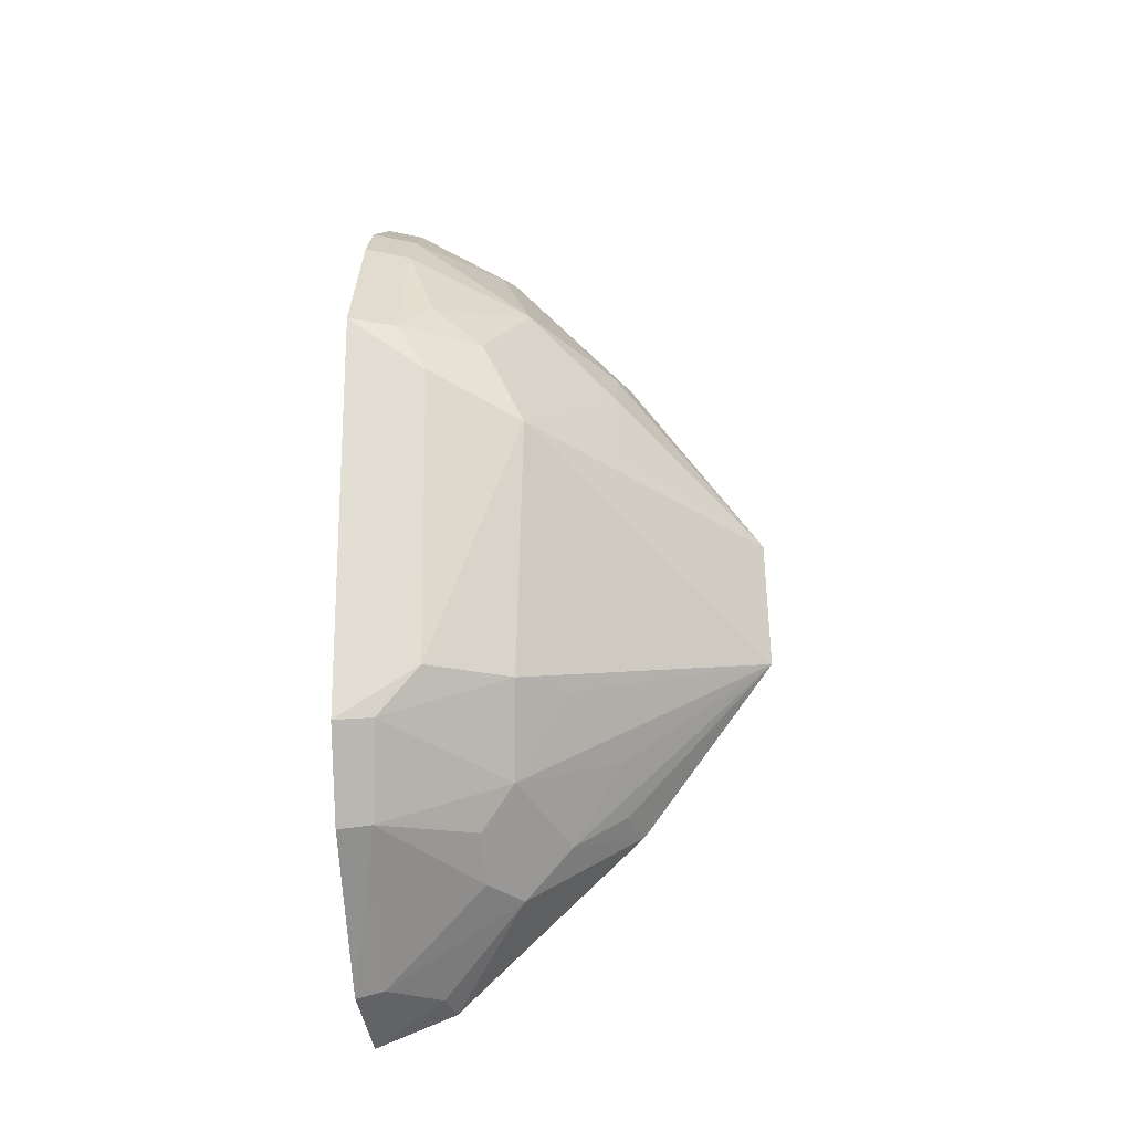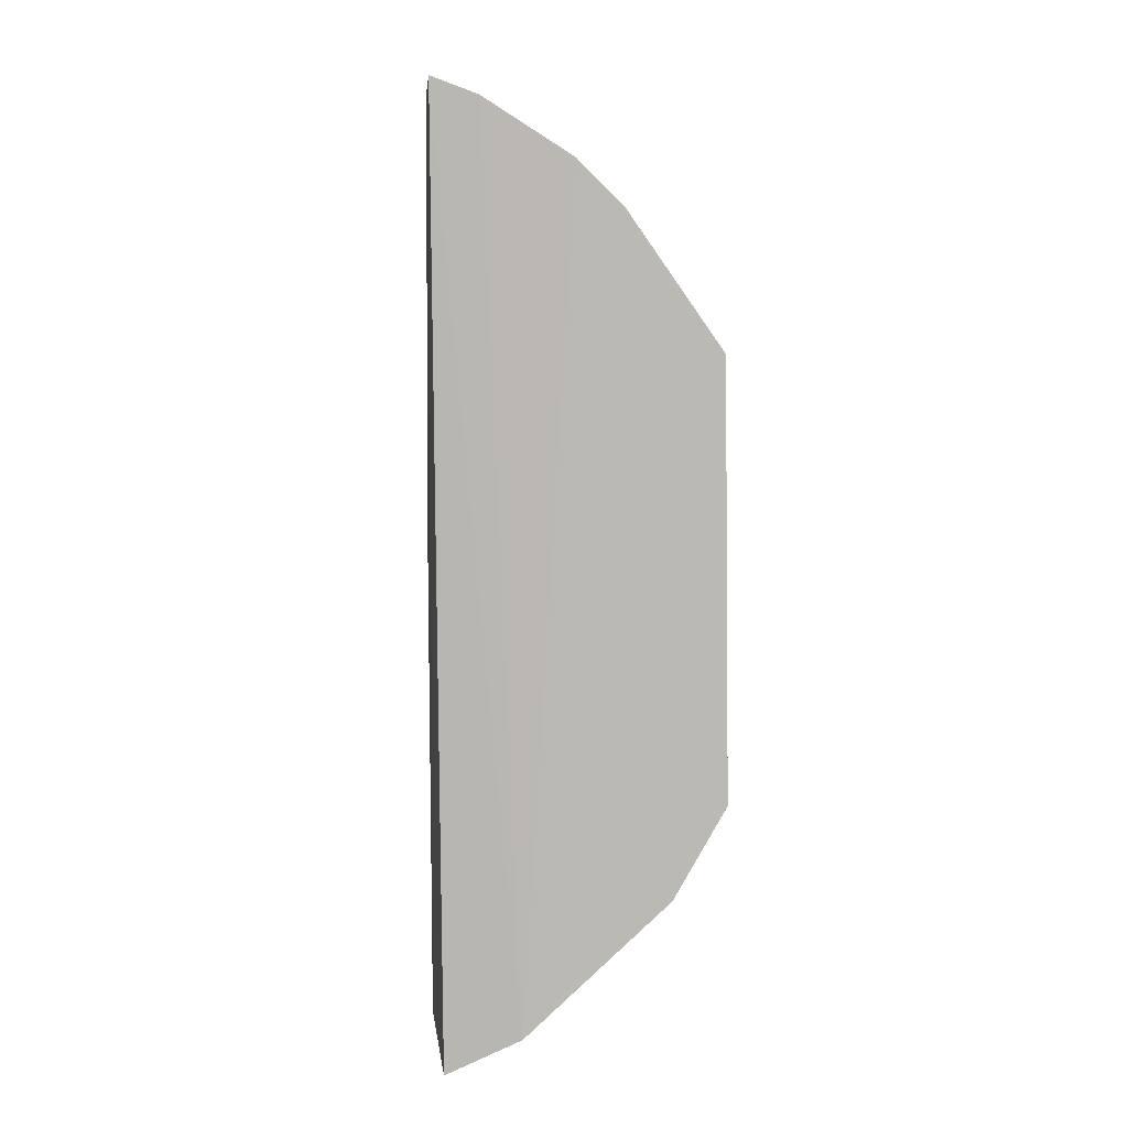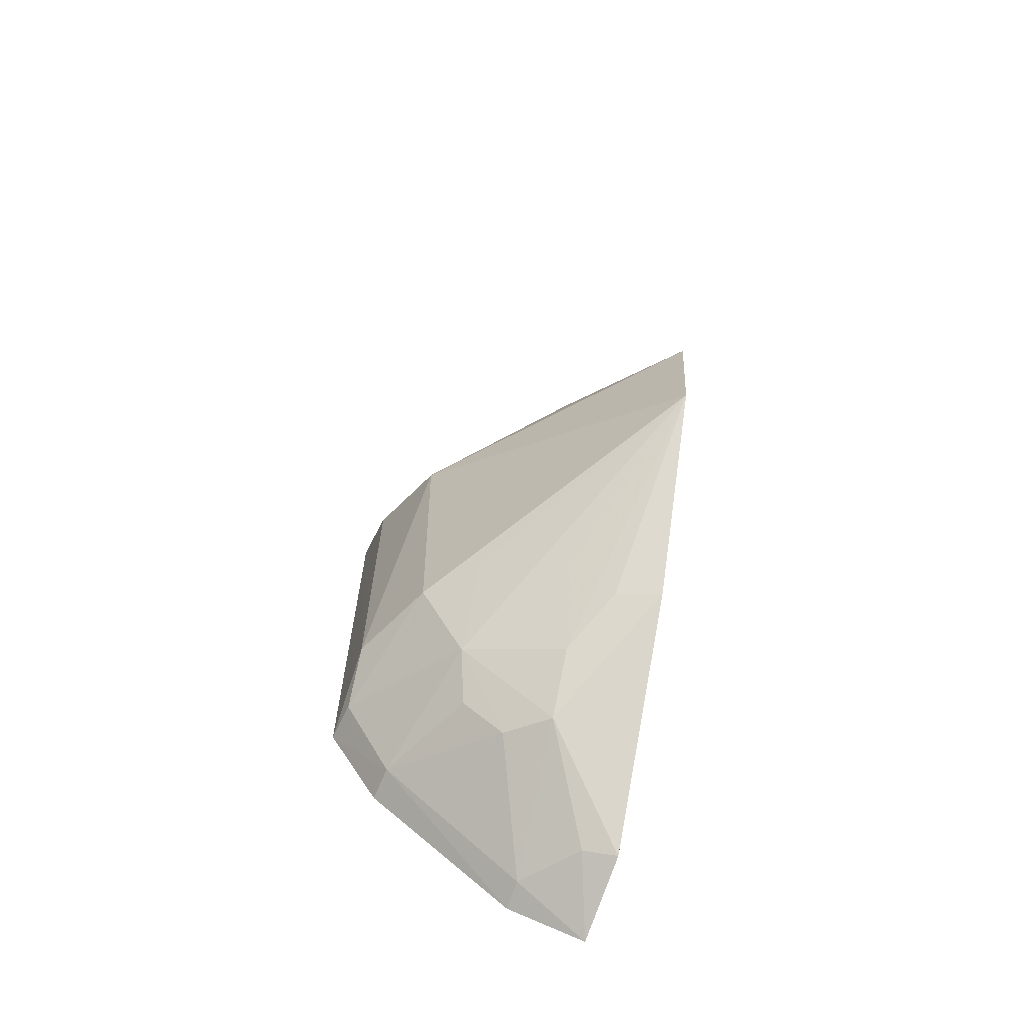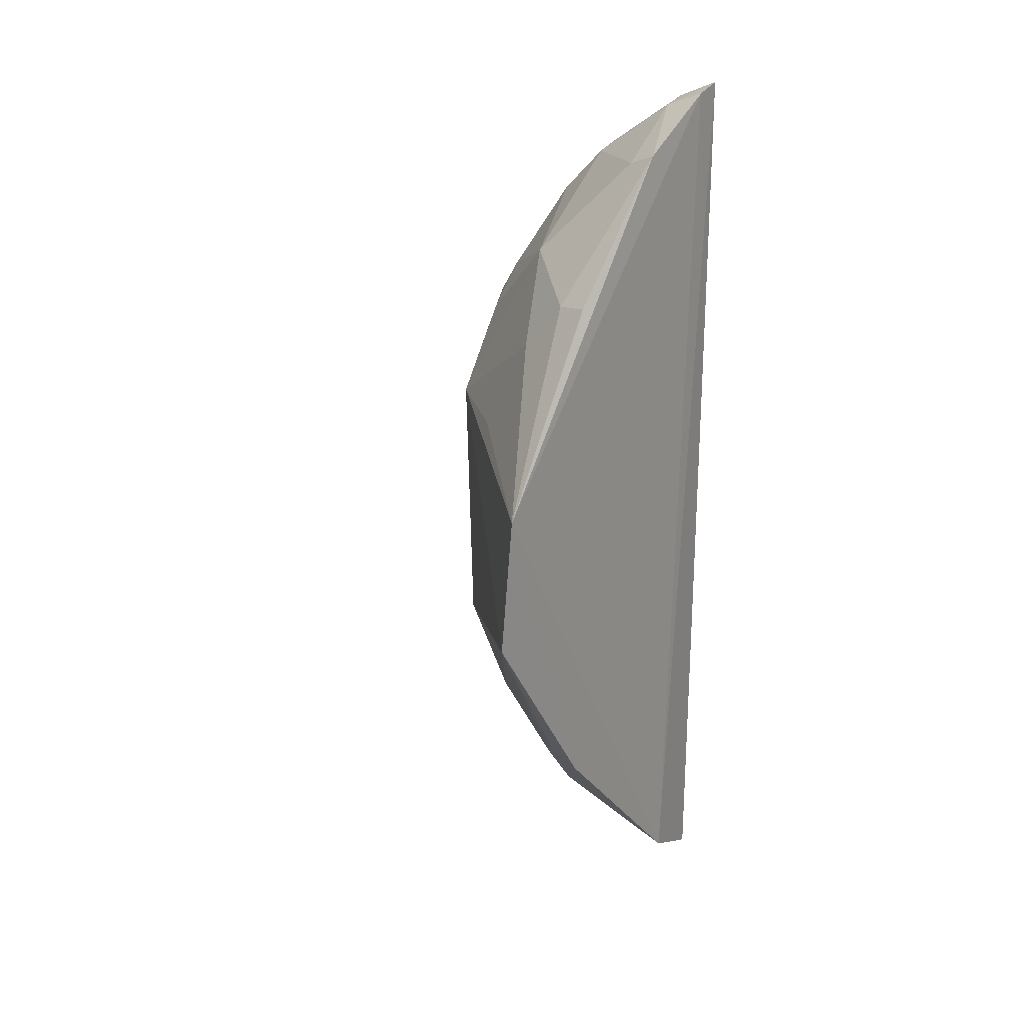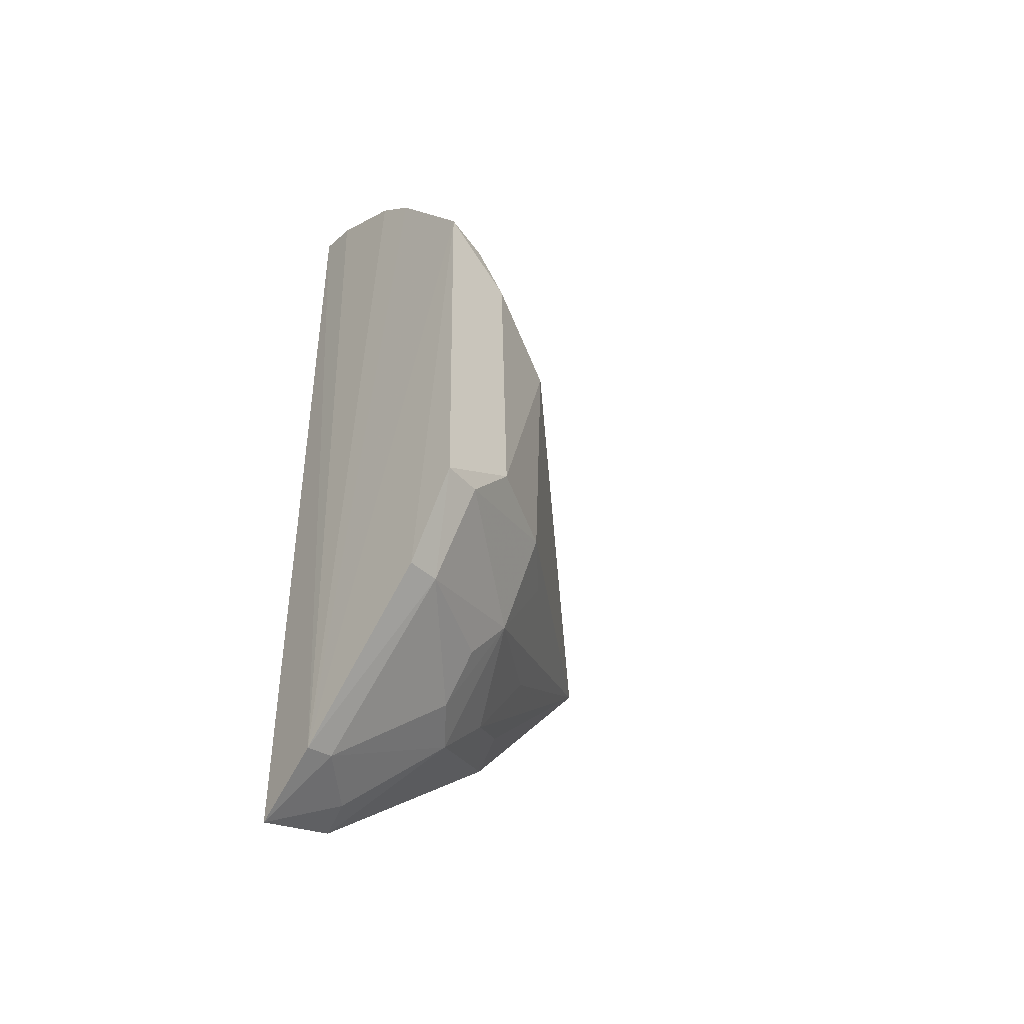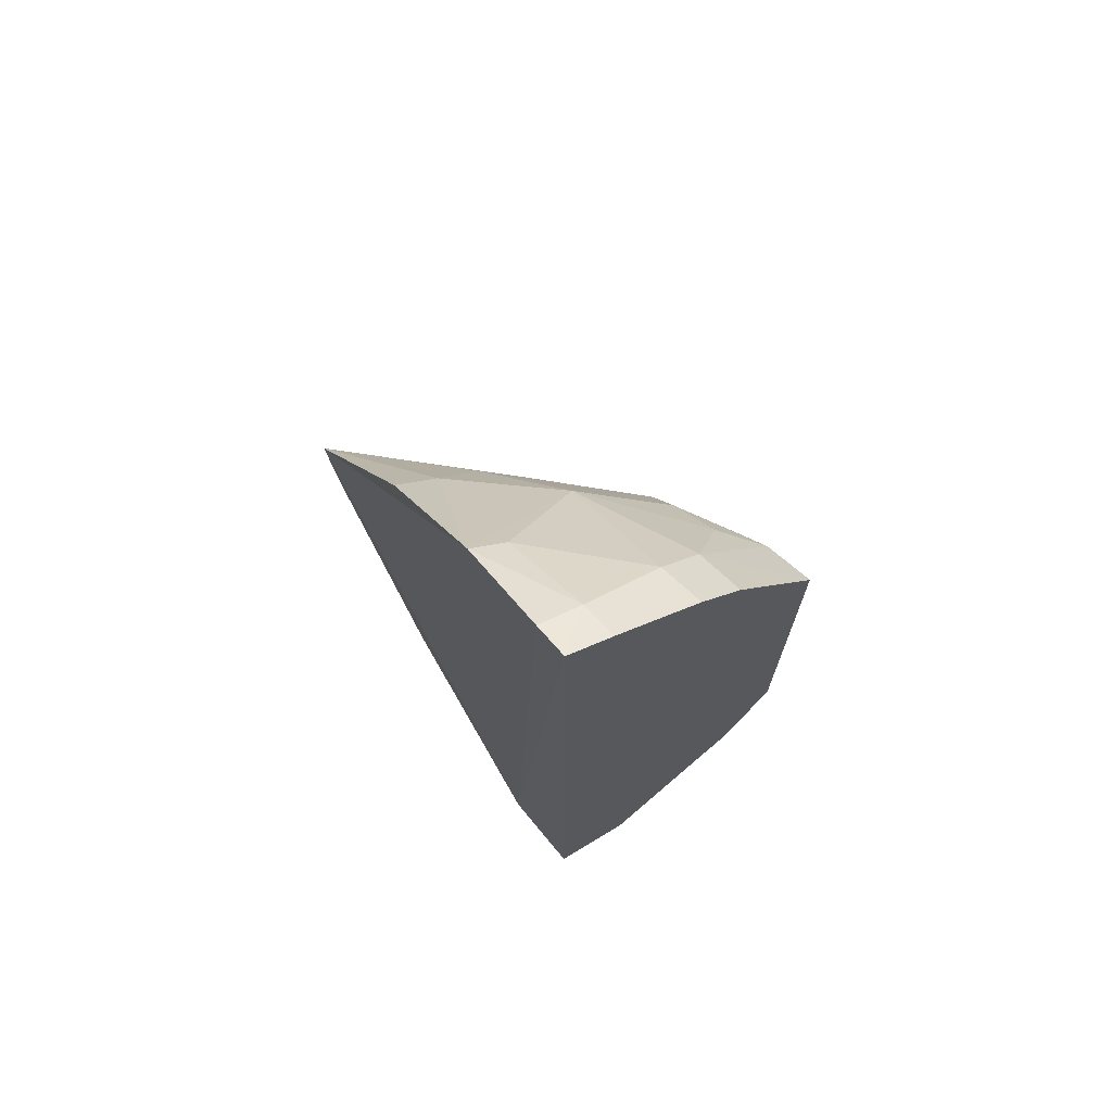
<metadata>
{"format":"obj","ext":"obj","renderer":"f3d","projection":"perspective","resolution":1024,"background":"white","views":[{"elev":-21.1,"azim":-86.4,"up":"+Y"},{"elev":7.1,"azim":177.8,"up":"+Y"},{"elev":-62.7,"azim":-14.1,"up":"+Y"},{"elev":18.6,"azim":35.1,"up":"+Y"},{"elev":-47.1,"azim":-131.5,"up":"+Y"},{"elev":71.2,"azim":146.1,"up":"+Y"}]}
</metadata>
<code>
v -0.03229 -0.1438 0.2642
v -0.02866 -0.1337 0.2878
v -0.1077 -0.0506 0.2852
v -0.03033 0.129 0.2627
v -0.02542 0.01404 0.3831
v -0.1107 -0.06694 0.2614
v -0.02819 -0.02642 0.3843
v -0.0295 0.1263 0.2732
v -0.1089 0.0564 0.2606
v -0.09396 -0.09205 0.2712
v -0.09445 0.02818 0.3117
v -0.02813 -0.08093 0.3439
v -0.05421 -0.1328 0.2614
v -0.06875 0.1079 0.2605
v -0.1082 -0.06573 0.2729
v -0.08014 -0.0772 0.3088
v -0.09341 -0.05025 0.3098
v -0.1064 0.04017 0.284
v -0.09566 -0.09356 0.2612
v -0.05332 -0.1306 0.2698
v -0.04215 0.1219 0.2724
v -0.08163 0.09517 0.2605
v -0.04348 0.124 0.2615
v -0.05194 -0.08911 0.3238
v -0.07863 -0.05035 0.324
v -0.0384 -0.1309 0.2851
v -0.06506 -0.1028 0.2997
v -0.02901 0.1098 0.3028
v -0.09312 0.06676 0.284
v -0.04086 -0.07805 0.3392
v -0.05396 -0.06475 0.3384
v -0.05274 -0.1052 0.3097
v -0.07702 -0.09067 0.2991
v -0.06534 0.07836 0.3107
v -0.07921 0.0927 0.2745
v -0.1055 0.055 0.2748
v -0.06624 0.1057 0.2738
v -0.03975 0.06769 0.3371
v -0.09102 0.05505 0.299
v -0.05203 0.05433 0.3377
v -0.03864 0.1067 0.2997
v -0.02883 0.06889 0.3415
v -0.06677 0.02739 0.3382
f 2 1 4
f 8 5 2
f 8 2 4
f 9 6 3
f 11 7 5
f 12 2 5
f 12 5 7
f 13 4 1
f 15 3 6
f 15 6 10
f 16 15 10
f 17 11 3
f 17 7 11
f 17 3 15
f 17 15 16
f 18 9 3
f 18 3 11
f 19 6 9
f 19 9 13
f 19 13 10
f 19 10 6
f 20 13 1
f 20 10 13
f 21 8 4
f 22 14 13
f 22 13 9
f 23 4 13
f 23 13 14
f 23 21 4
f 23 14 21
f 25 17 16
f 25 16 7
f 25 7 17
f 26 20 1
f 26 1 2
f 27 10 20
f 28 5 8
f 28 8 21
f 30 24 12
f 30 12 7
f 30 7 24
f 31 24 7
f 31 7 16
f 31 16 24
f 32 2 12
f 32 12 24
f 32 26 2
f 32 24 16
f 32 16 27
f 32 27 20
f 32 20 26
f 33 27 16
f 33 16 10
f 33 10 27
f 35 22 9
f 35 29 34
f 36 9 18
f 36 35 9
f 36 29 35
f 37 35 34
f 37 21 14
f 37 14 22
f 37 22 35
f 38 28 34
f 39 34 29
f 39 11 34
f 39 29 36
f 39 36 18
f 39 18 11
f 40 34 11
f 40 38 34
f 40 5 38
f 41 37 34
f 41 34 28
f 41 28 21
f 41 21 37
f 42 38 5
f 42 5 28
f 42 28 38
f 43 40 11
f 43 11 5
f 43 5 40

</code>
